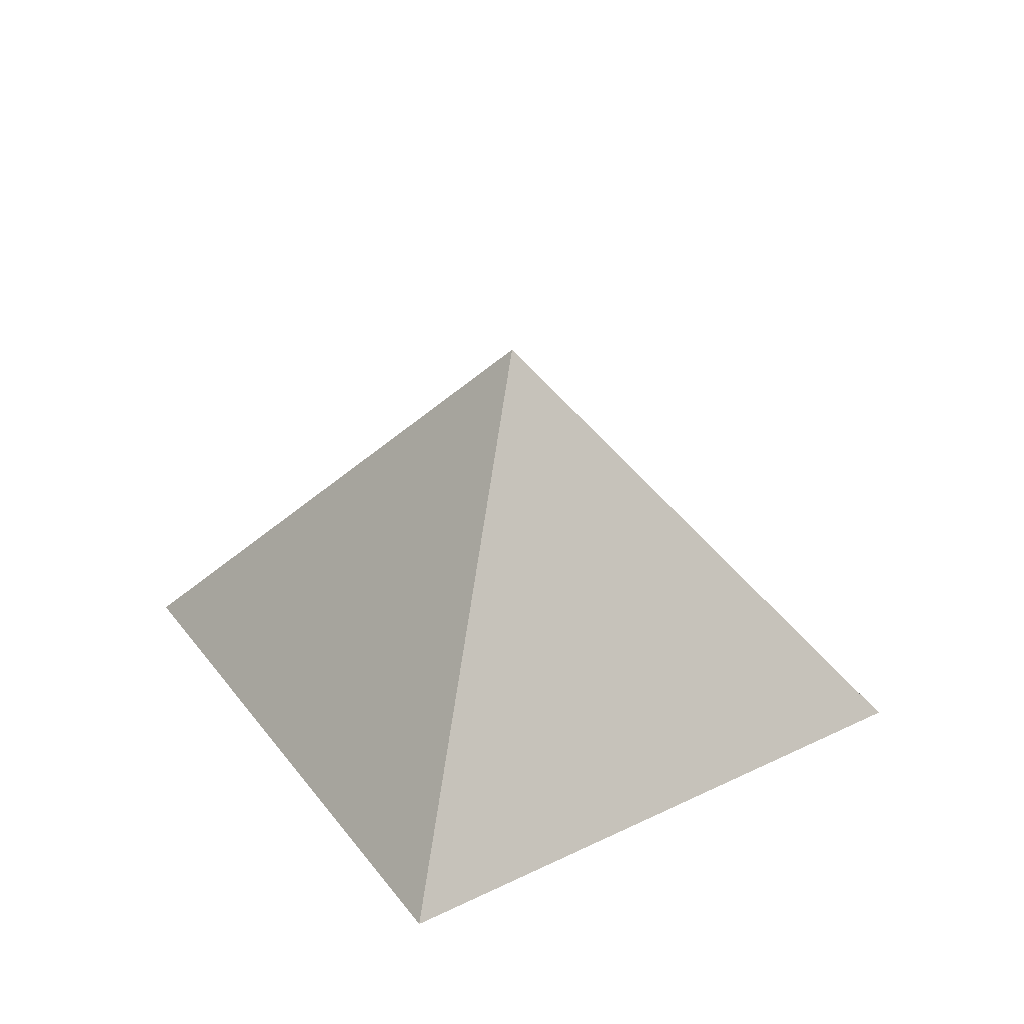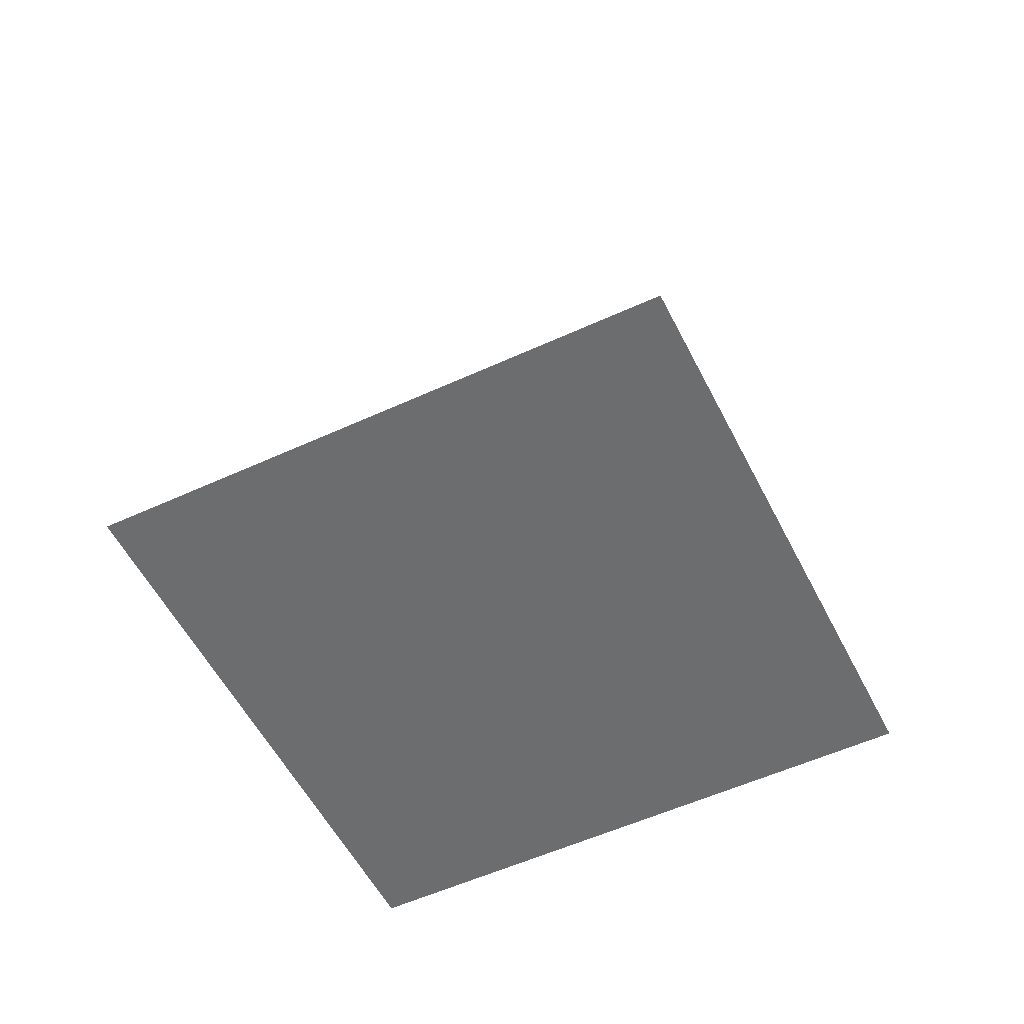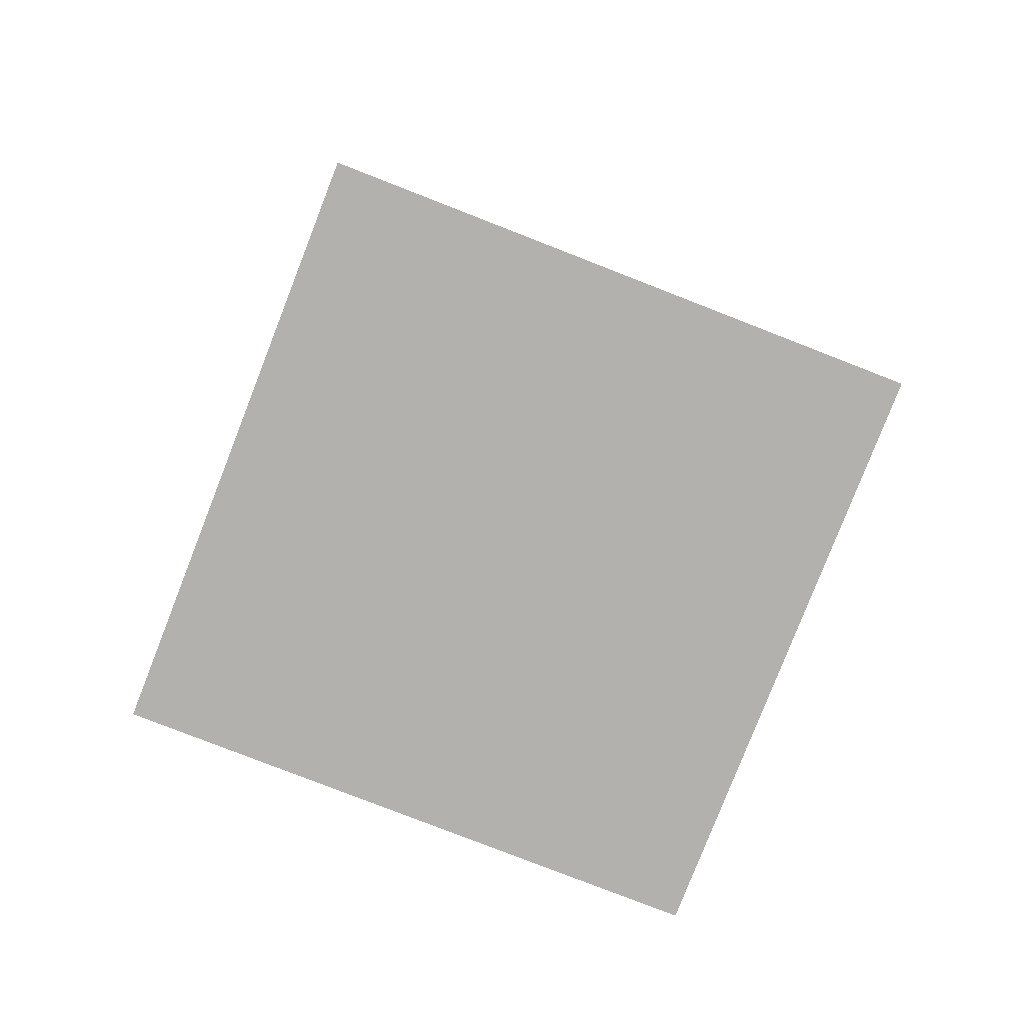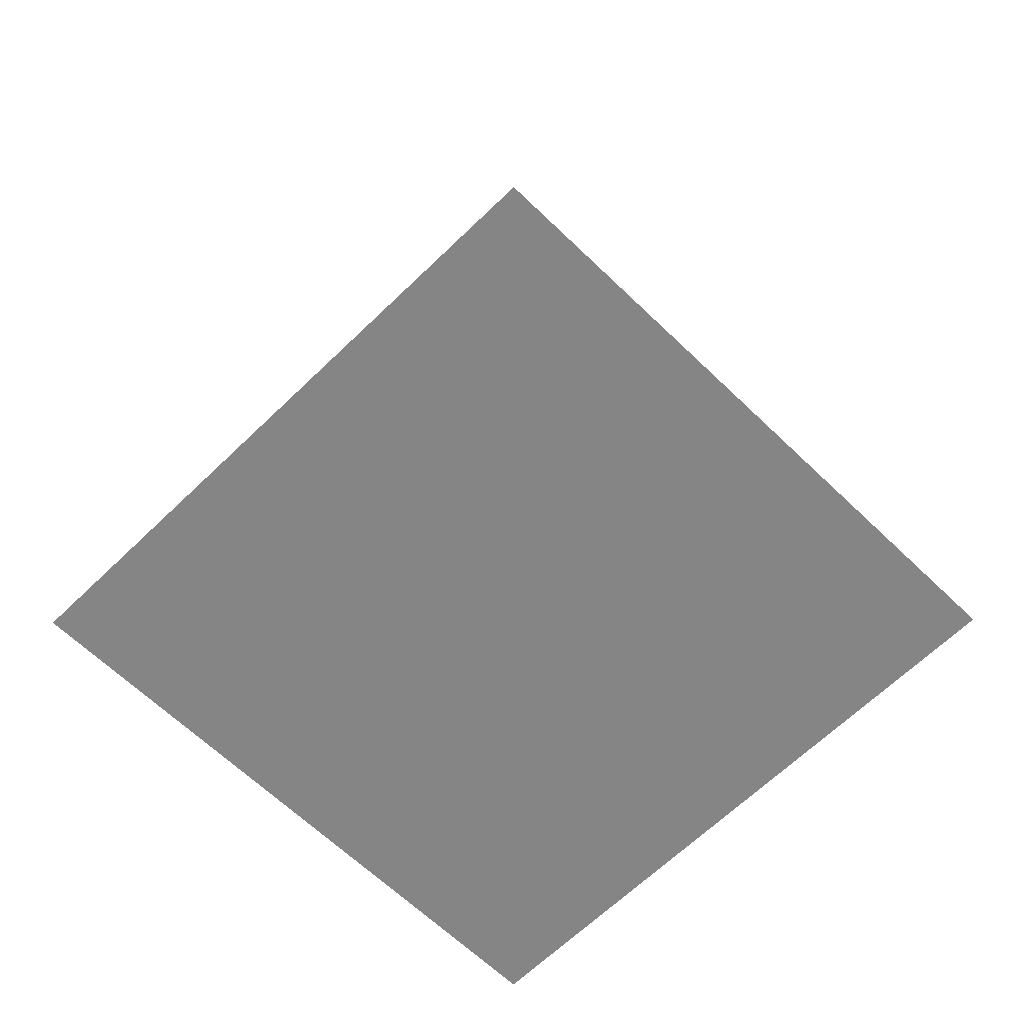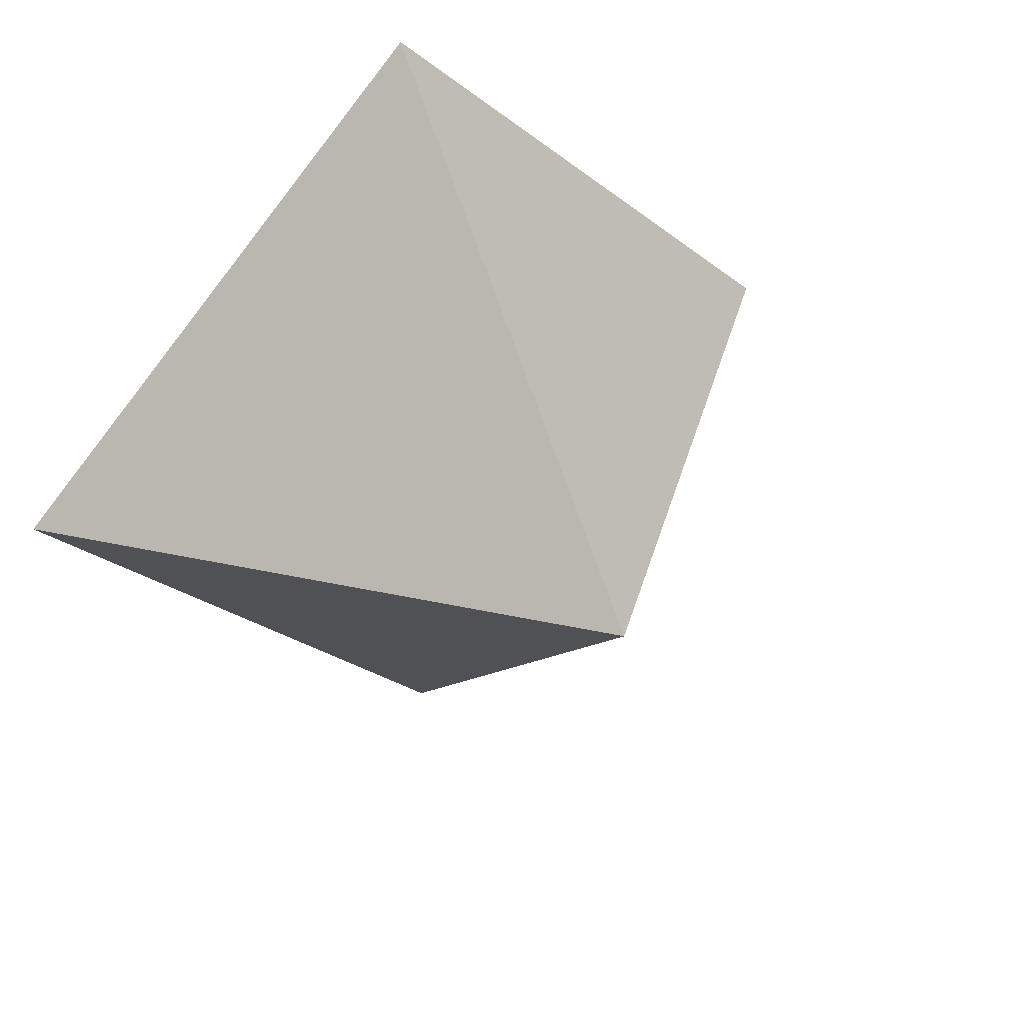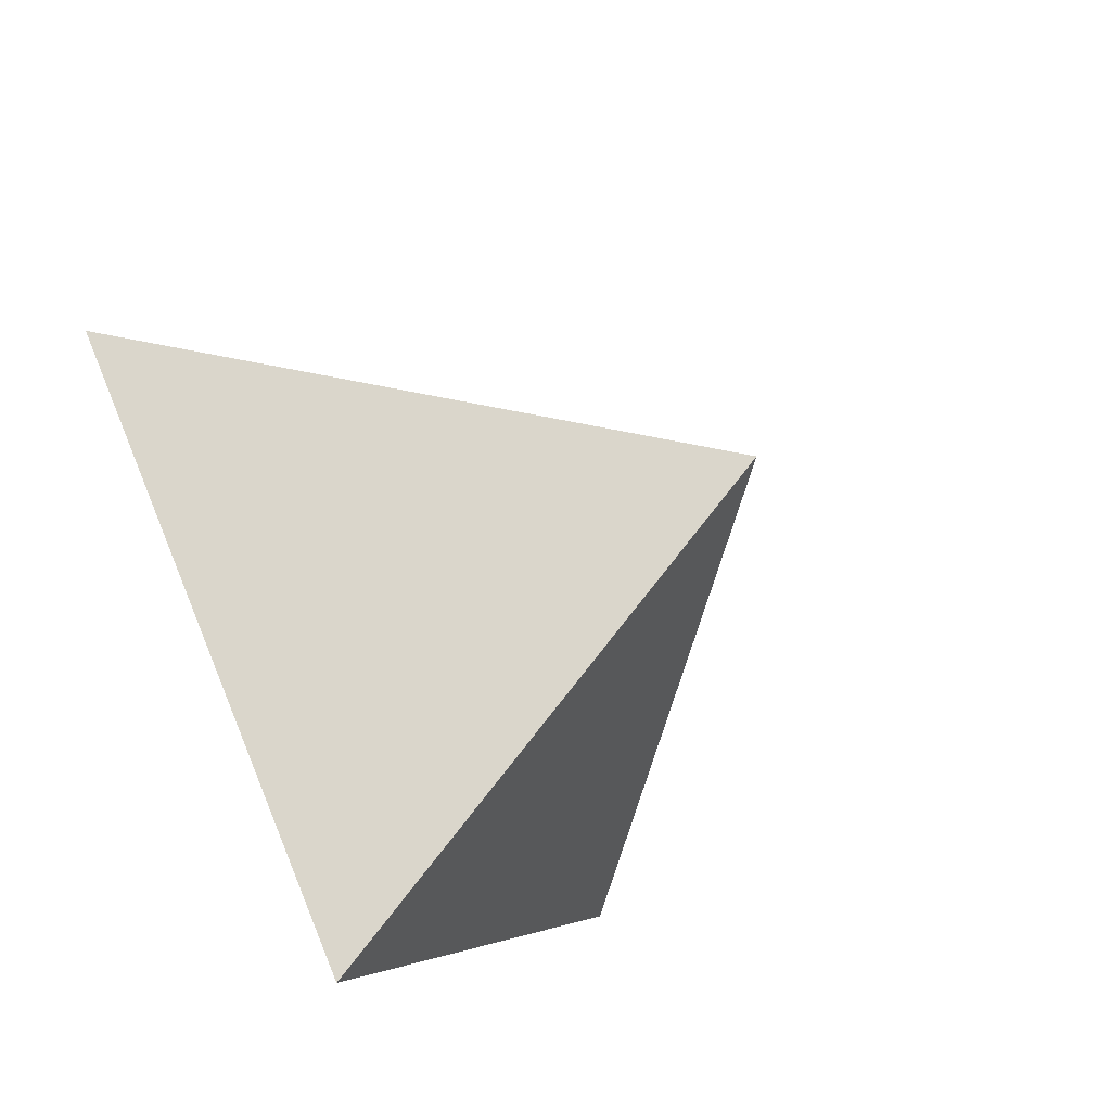
<metadata>
{"format":"obj","ext":"obj","renderer":"f3d","projection":"perspective","resolution":1024,"background":"white","views":[{"elev":36.7,"azim":12.8,"up":"+Y"},{"elev":-53.9,"azim":-108.8,"up":"+Y"},{"elev":-79.2,"azim":-66.3,"up":"+Y"},{"elev":28.3,"azim":-0.4,"up":"+Z"},{"elev":39.4,"azim":150.2,"up":"+Z"},{"elev":-51.8,"azim":122.1,"up":"+Z"}]}
</metadata>
<code>
v 0 1 0
v -1 0 0
v 1 0 0
v 0 0 1
v 0 0 -1
f 1 2 4
f 1 4 3
f 1 3 5
f 1 5 2
f 2 3 4
f 2 5 3

</code>
